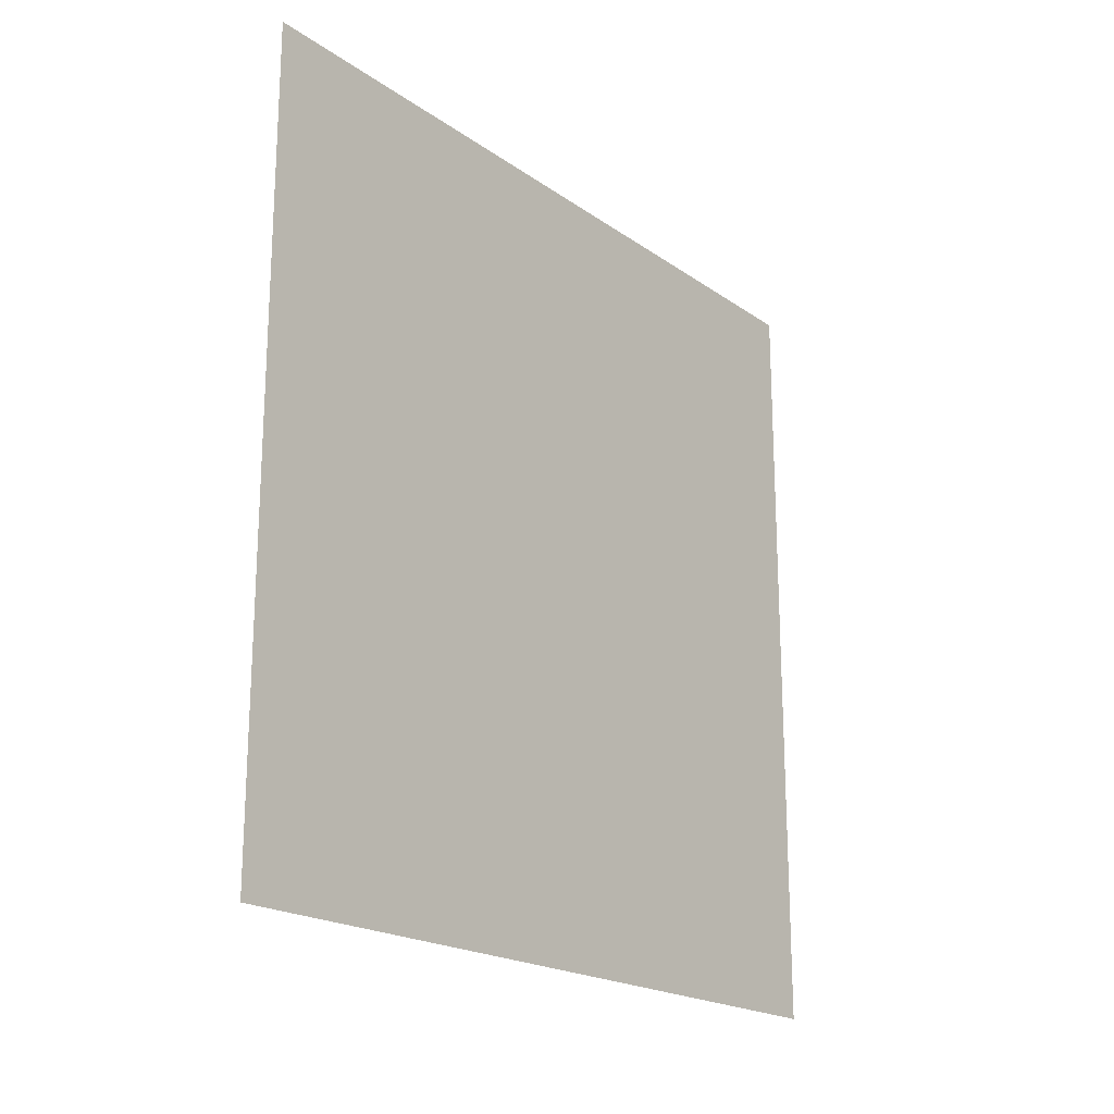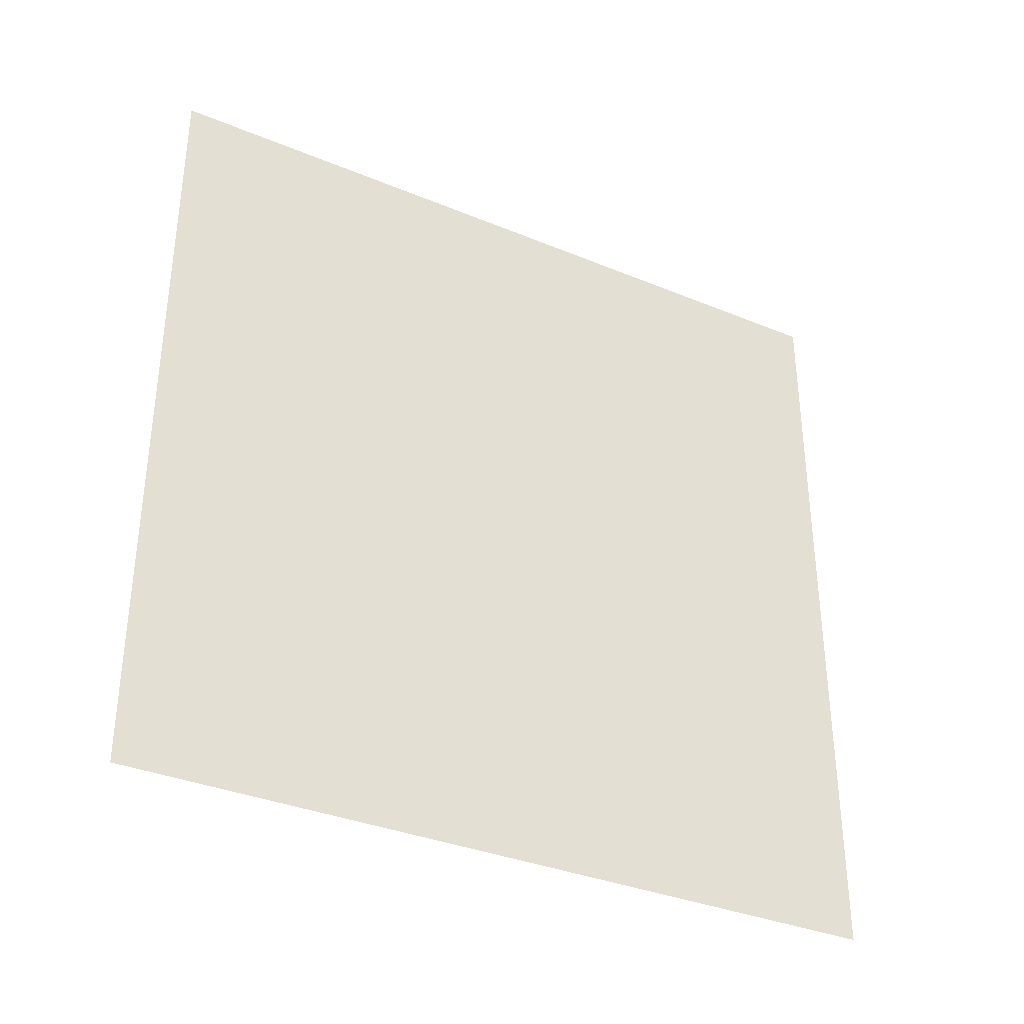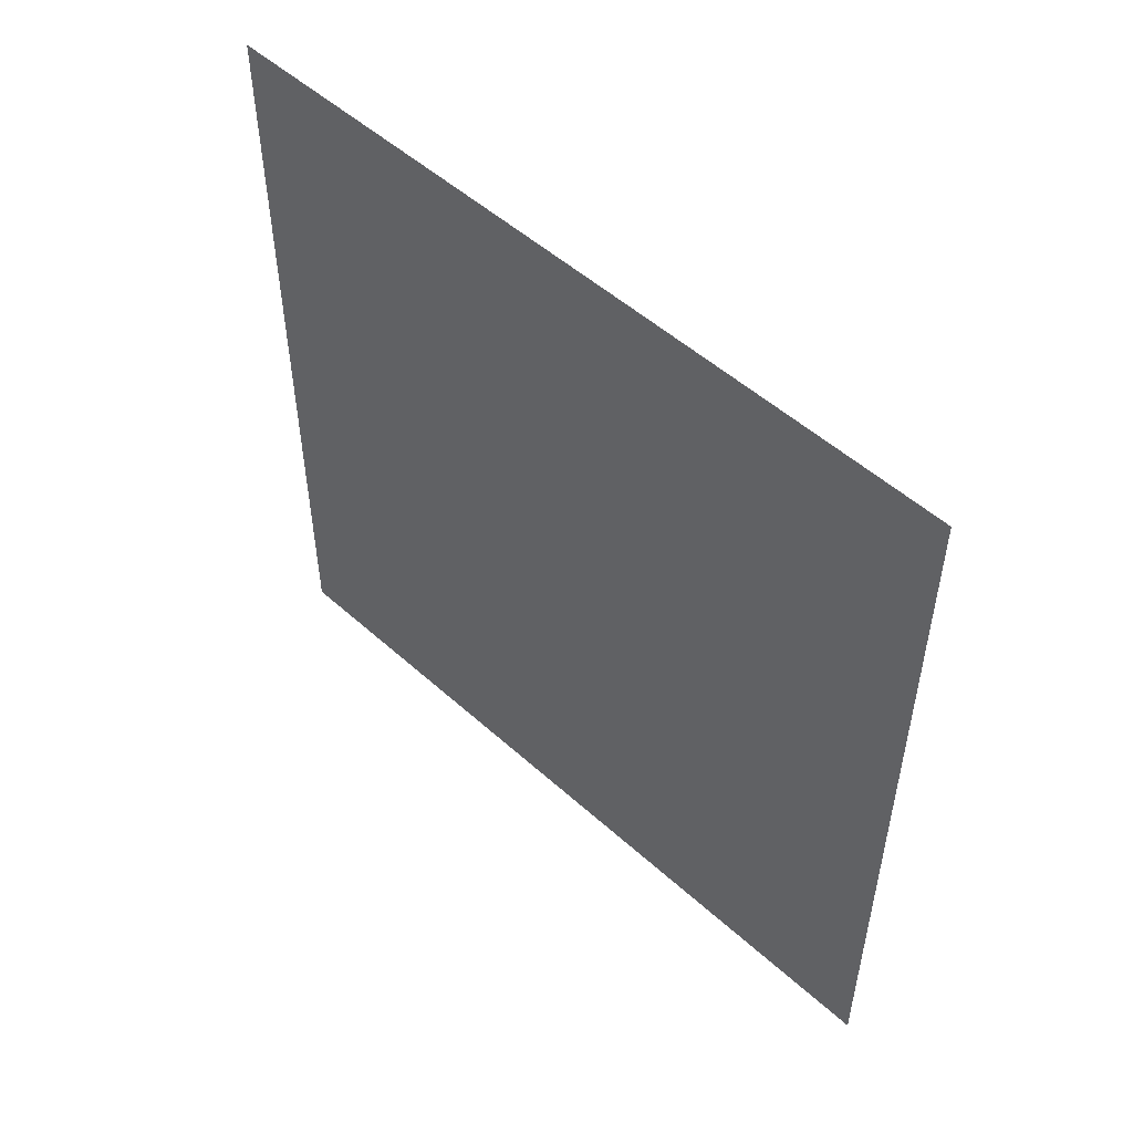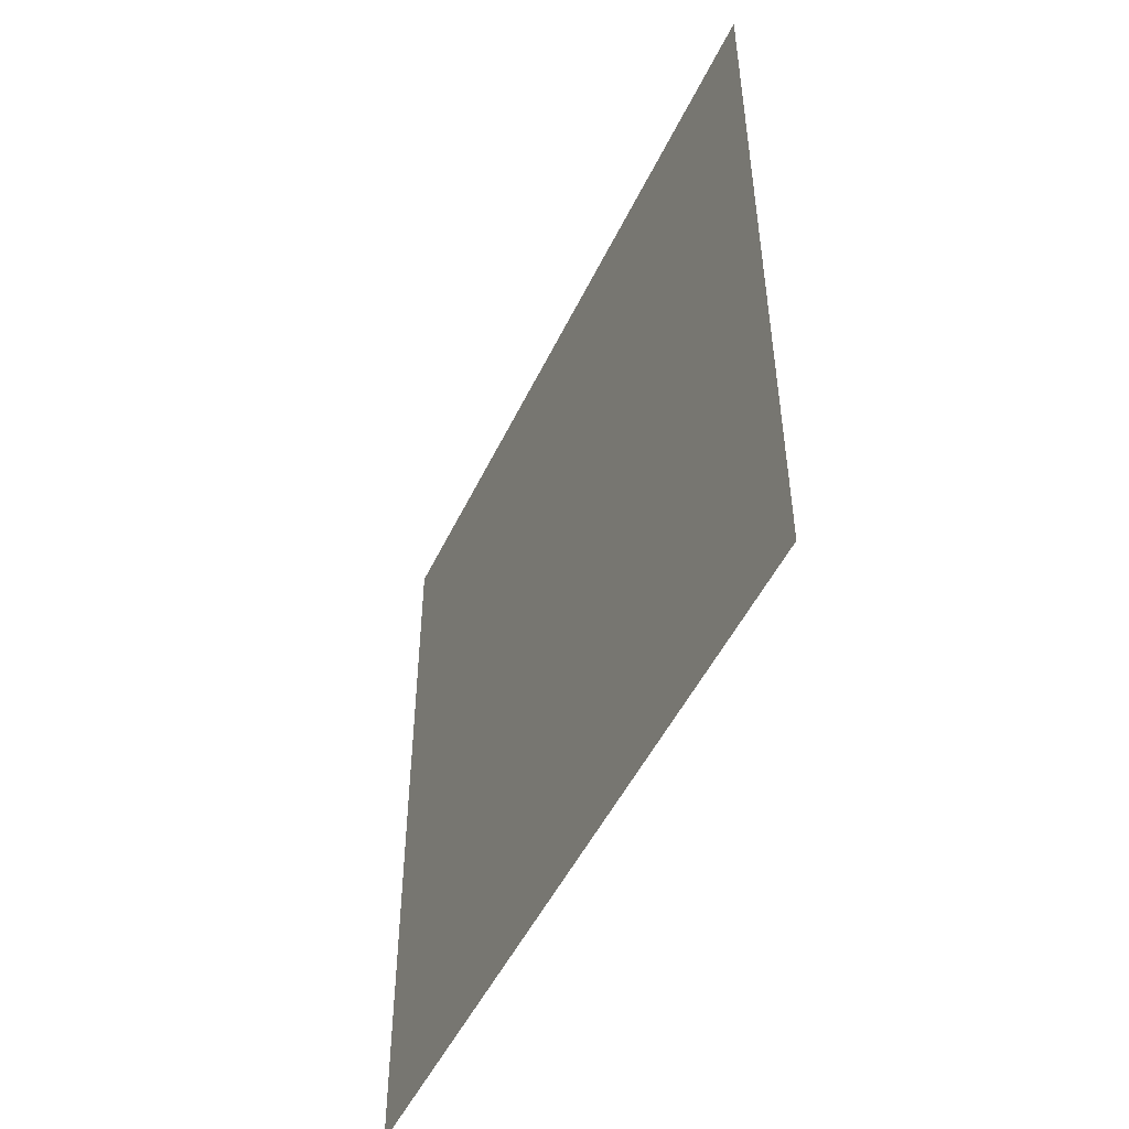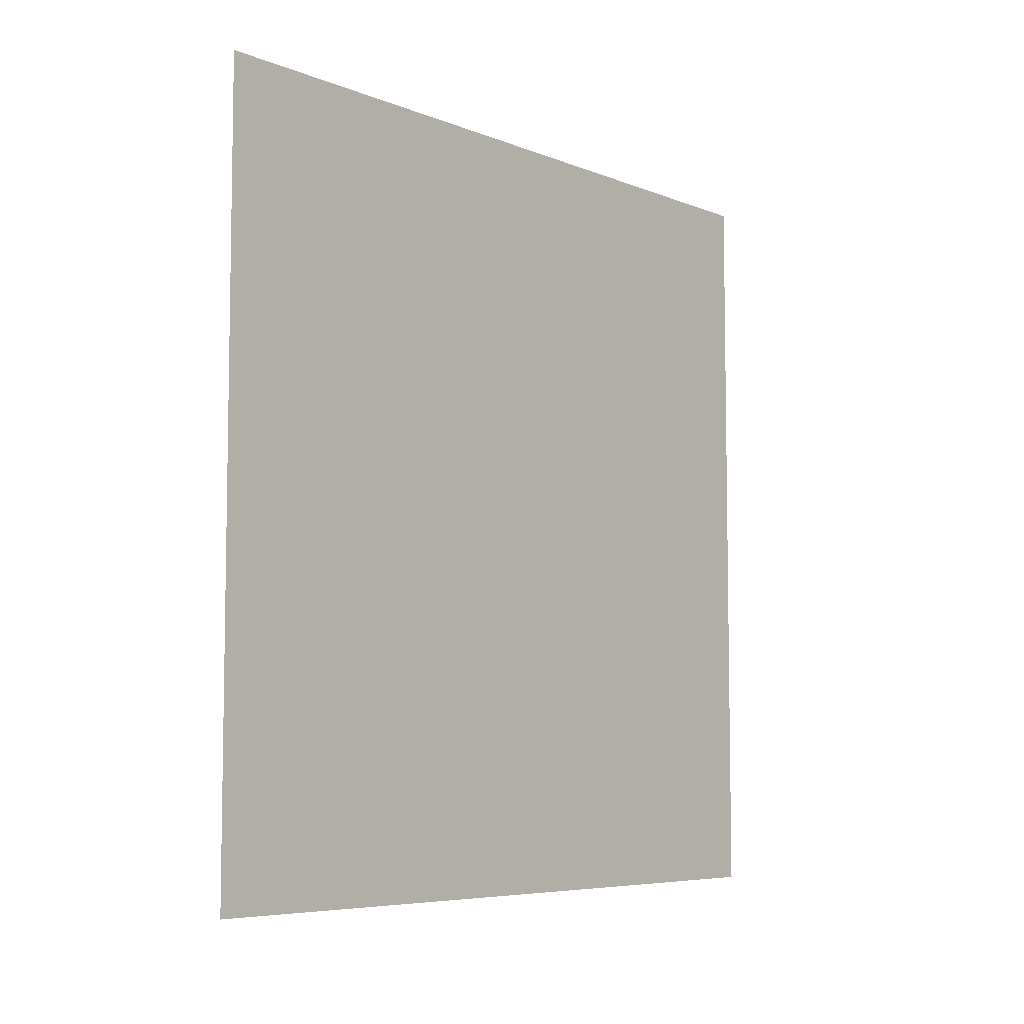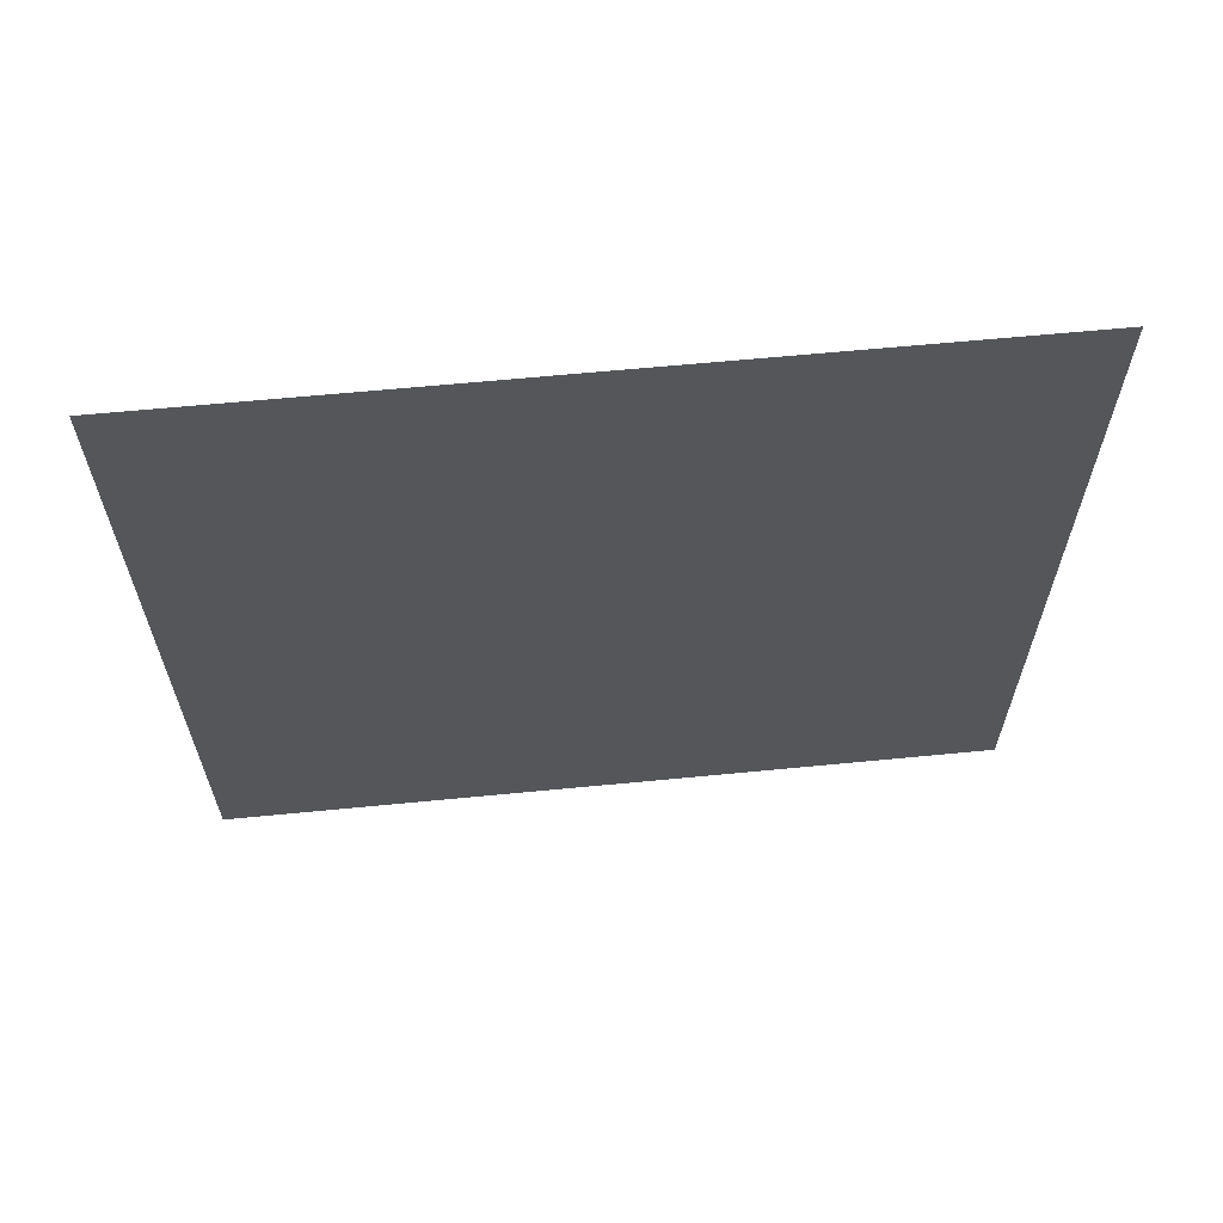
<metadata>
{"format":"obj","ext":"obj","renderer":"f3d","projection":"perspective","resolution":1024,"background":"white","views":[{"elev":-19.8,"azim":38.2,"up":"+Z"},{"elev":-34.8,"azim":61.1,"up":"+Z"},{"elev":51.6,"azim":-45.7,"up":"+Z"},{"elev":-49.6,"azim":-24.8,"up":"+Z"},{"elev":-6.5,"azim":40.5,"up":"+Y"},{"elev":63.5,"azim":84.4,"up":"+Z"}]}
</metadata>
<code>
o Plane
v -0 0.2181 0.2181
v 0 -0.2181 0.2181
v -0 0.2181 -0.2181
v 0 -0.2181 -0.2181
f 1 2 4 3

</code>
